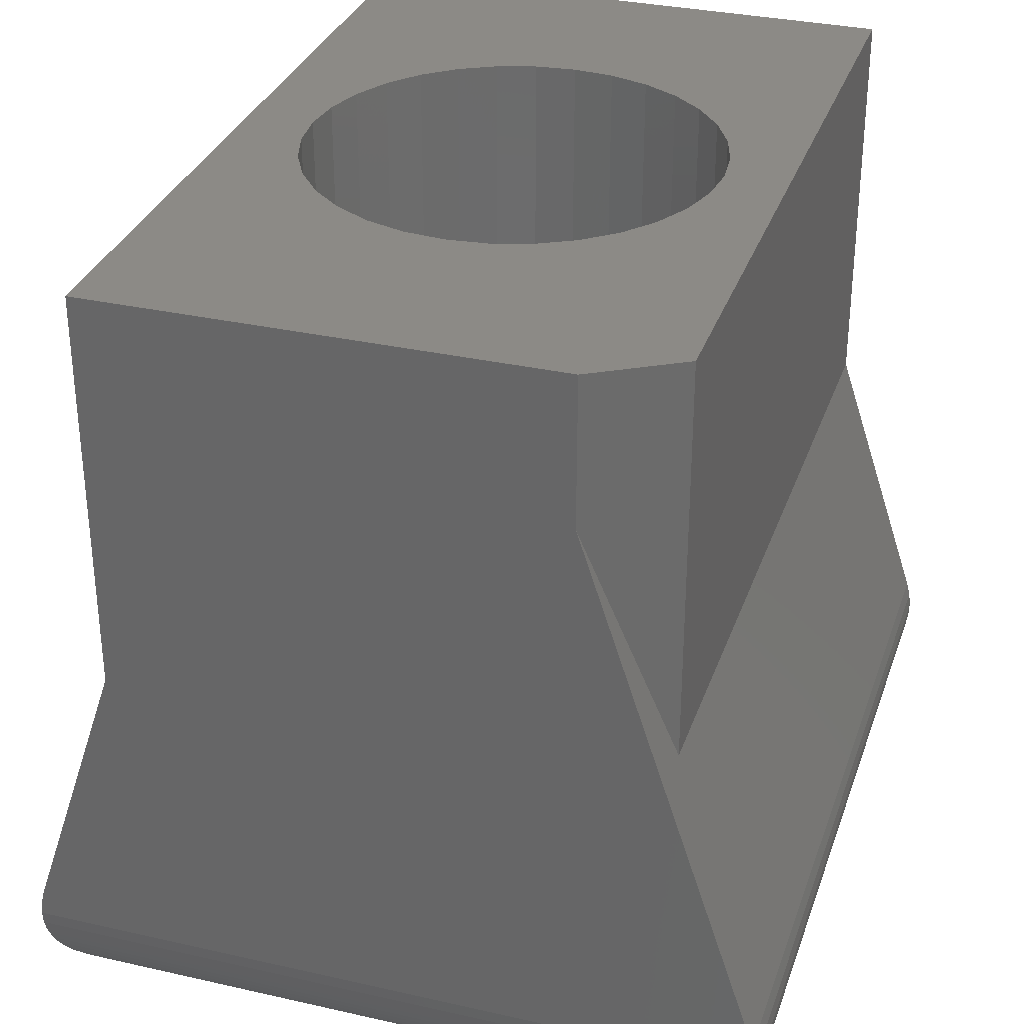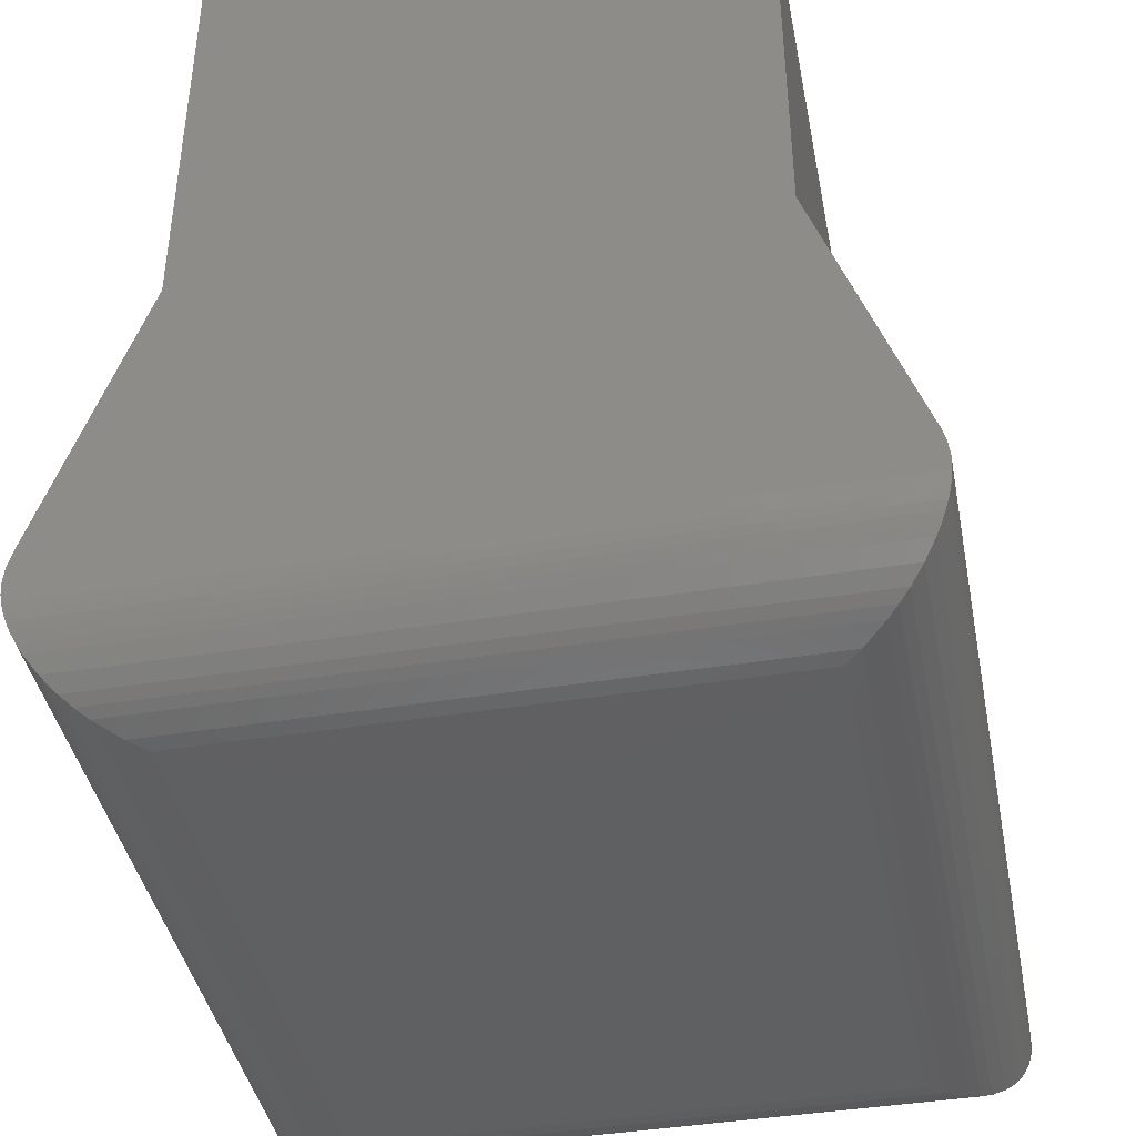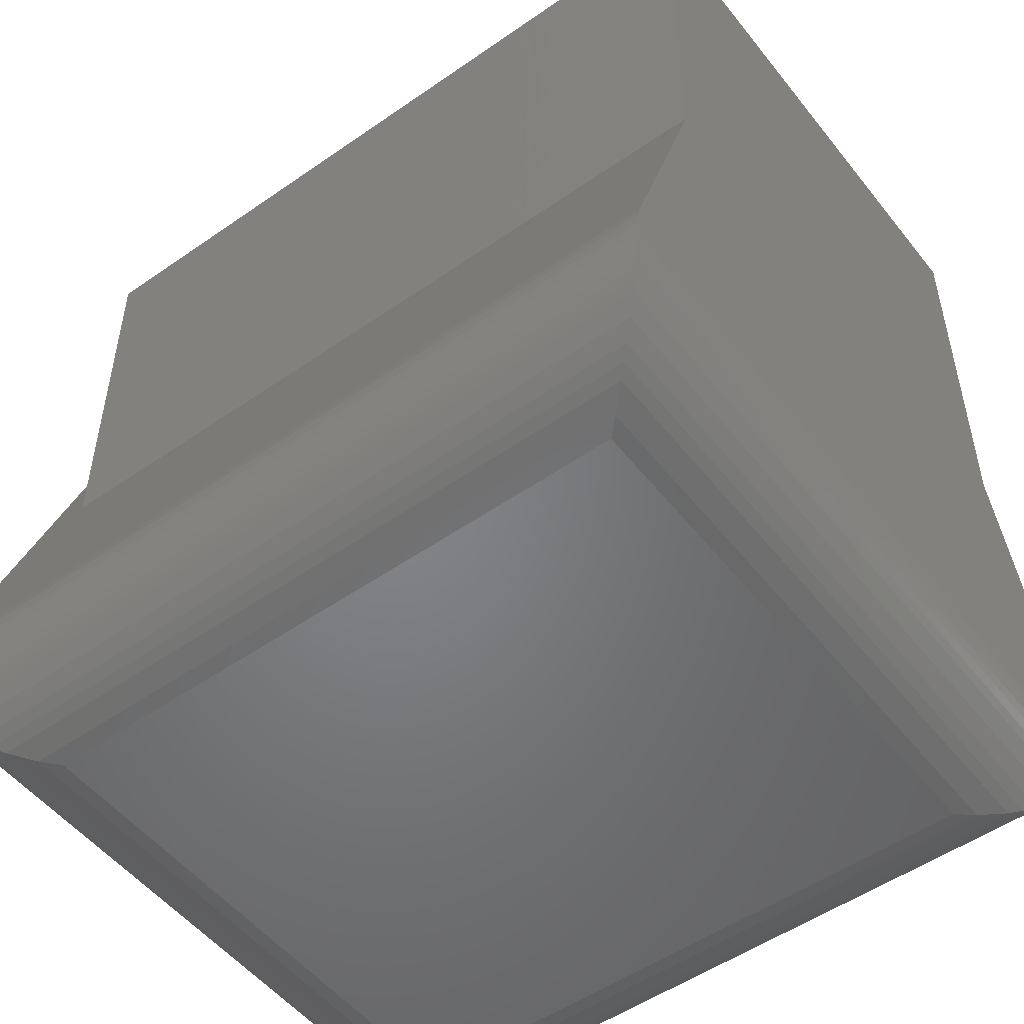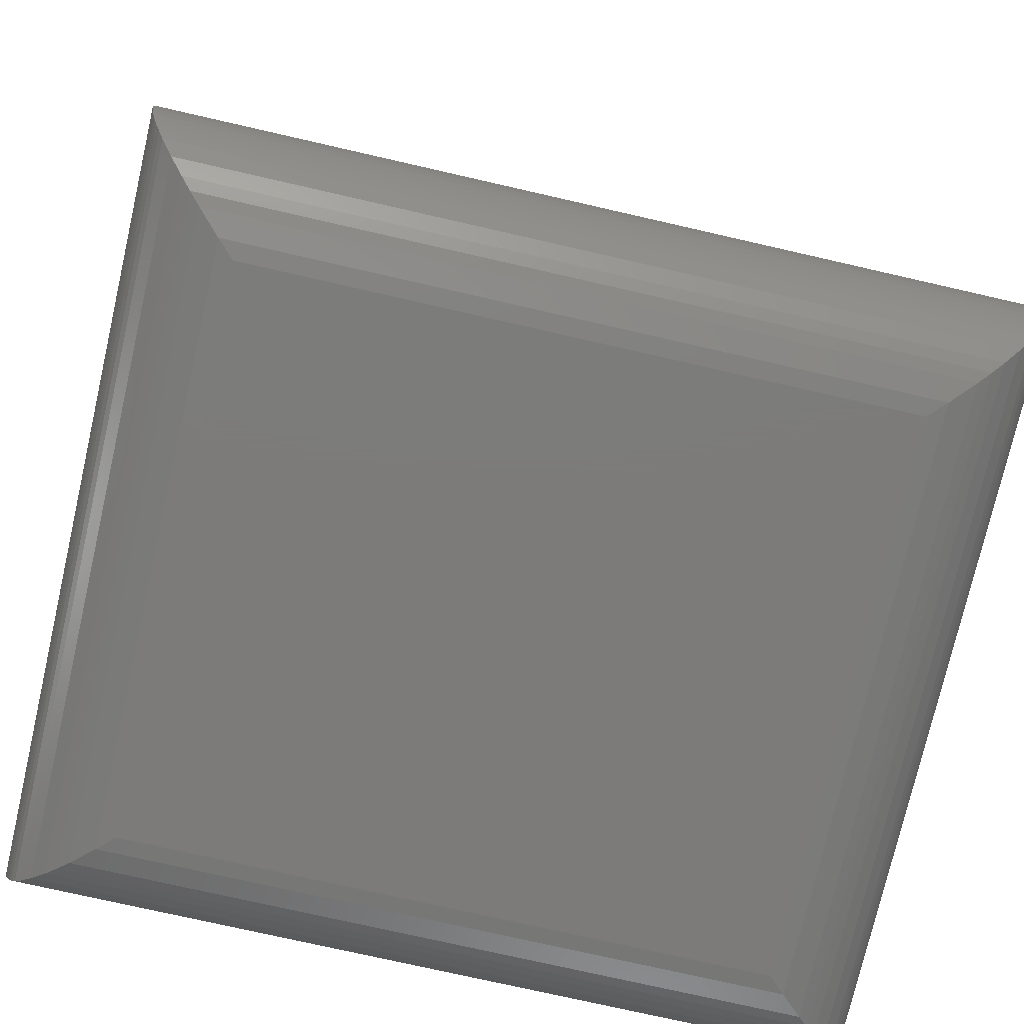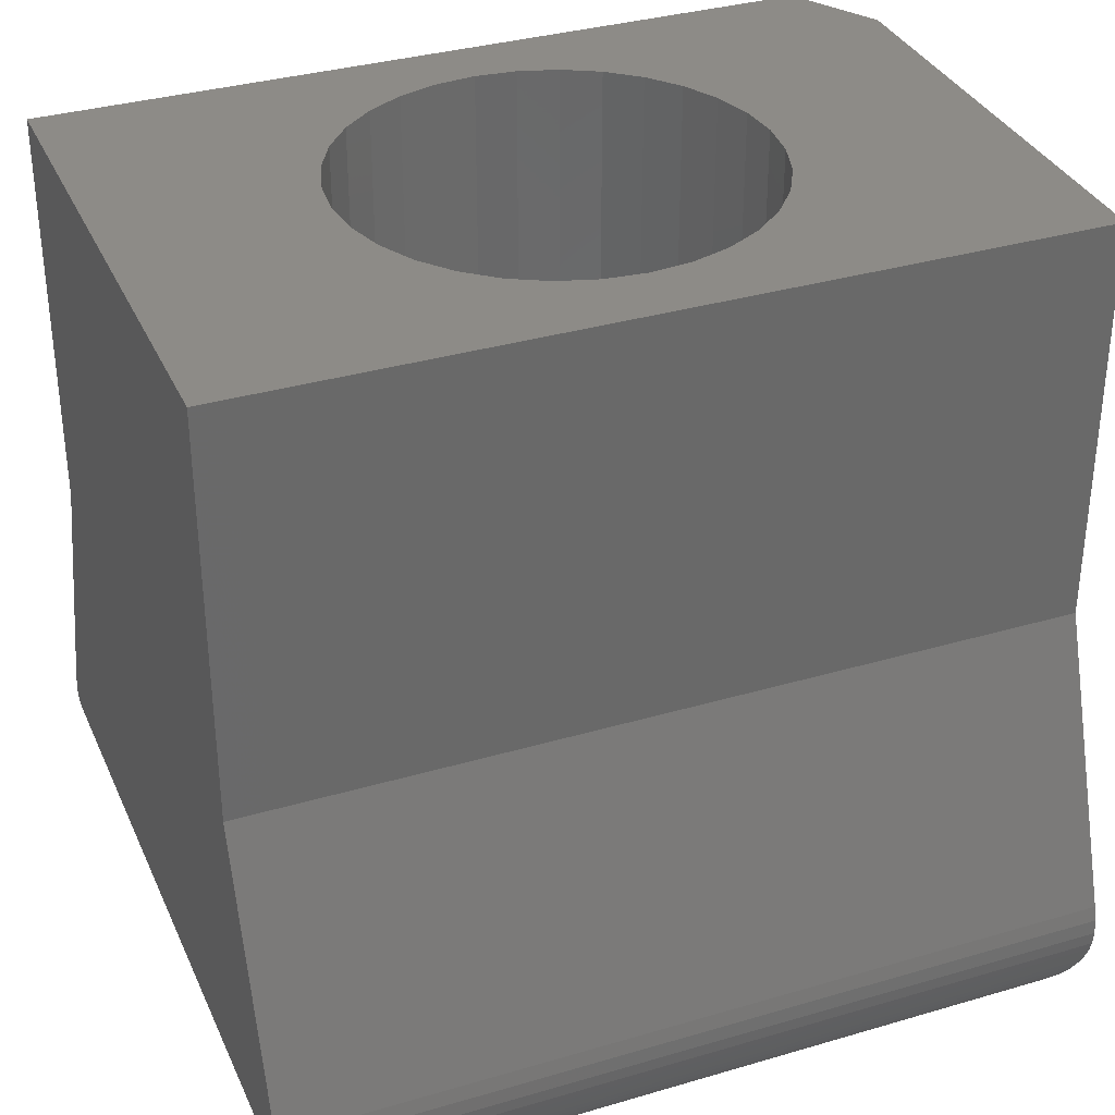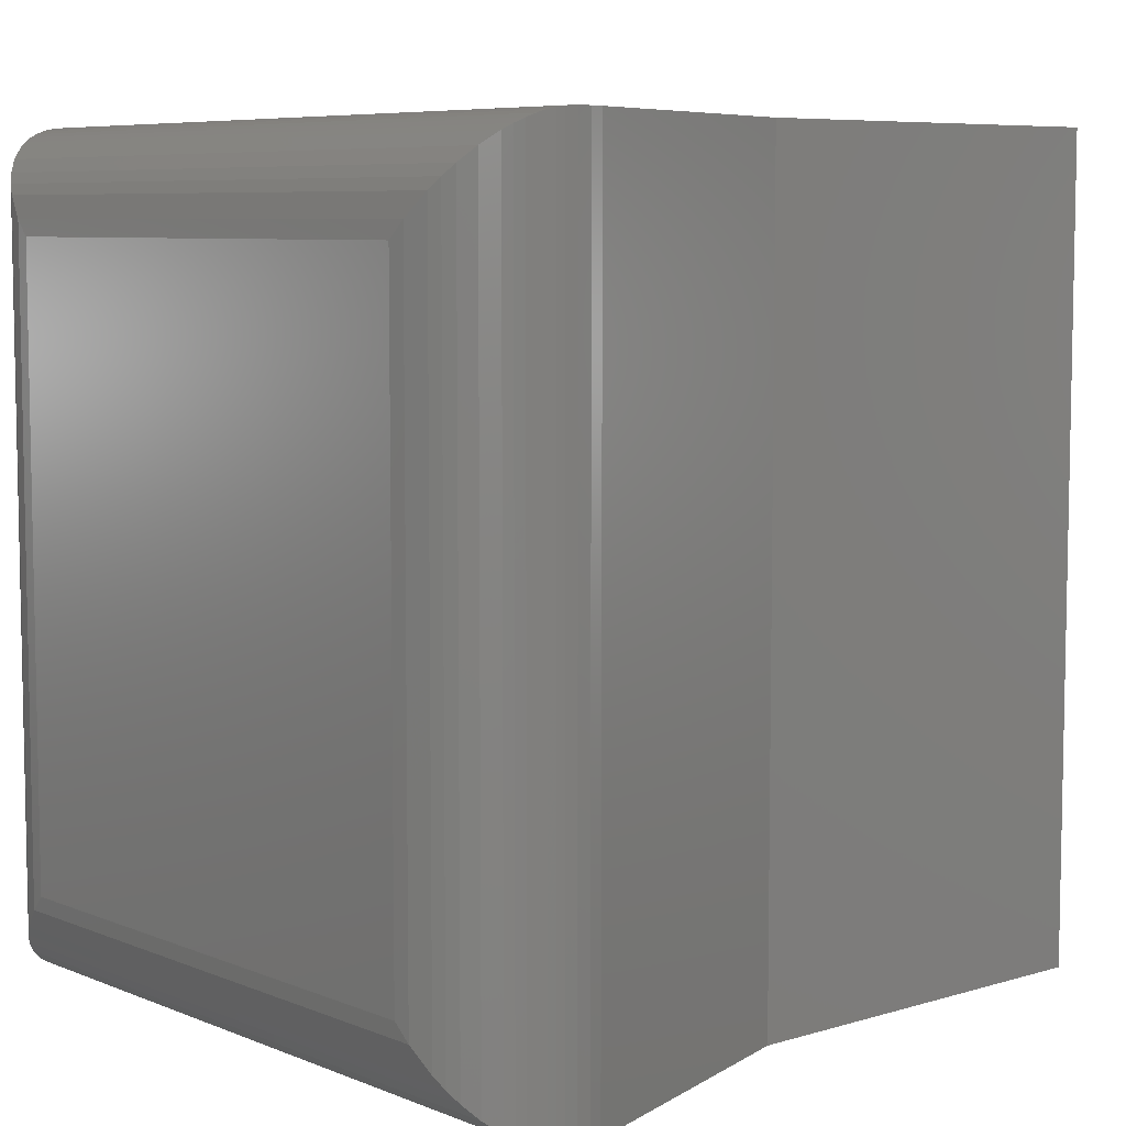
<metadata>
{"format":"stl","ext":"stl","renderer":"f3d","projection":"perspective","resolution":1024,"background":"white","views":[{"elev":32.1,"azim":-162.4,"up":"+Y"},{"elev":-41.5,"azim":11.1,"up":"+Y"},{"elev":-51.7,"azim":-52.9,"up":"+Y"},{"elev":-75.0,"azim":77.1,"up":"+Y"},{"elev":34.2,"azim":68.3,"up":"+Y"},{"elev":7.0,"azim":49.1,"up":"+Z"}]}
</metadata>
<code>
# stl→obj: 138 verts, 272 faces
v -0.001974 -0.125 0.5645
v 0.03499 0.3672 0.5608
v 0.03499 -0.125 0.5608
v 0.07053 0.3672 0.5501
v 0.07053 -0.125 0.5501
v 0.1033 0.3672 0.5325
v 0.1033 -0.125 0.5325
v 0.132 0.3672 0.509
v 0.132 -0.125 0.509
v 0.1556 0.3672 0.4803
v 0.1556 -0.125 0.4803
v 0.1731 0.3672 0.4475
v 0.1731 -0.125 0.4475
v 0.1839 0.3672 0.412
v 0.1839 -0.125 0.412
v 0.1875 0.3672 0.375
v 0.1875 -0.125 0.375
v -0.001974 0.3672 0.5645
v -0.03894 -0.125 0.5608
v -0.03894 0.3672 0.5608
v -0.07448 -0.125 0.5501
v -0.07448 0.3672 0.5501
v -0.1072 -0.125 0.5325
v -0.1072 0.3672 0.5325
v -0.136 -0.125 0.509
v -0.136 0.3672 0.509
v -0.1595 -0.125 0.4803
v -0.1595 0.3672 0.4803
v -0.177 -0.125 0.4475
v -0.177 0.3672 0.4475
v -0.1878 -0.125 0.412
v -0.1878 0.3672 0.412
v -0.1914 -0.125 0.375
v -0.1914 0.3672 0.375
v -0.001974 -0.125 0.1855
v -0.03894 0.3672 0.1892
v -0.03894 -0.125 0.1892
v -0.07448 0.3672 0.1999
v -0.07448 -0.125 0.1999
v -0.1072 0.3672 0.2175
v -0.1072 -0.125 0.2175
v -0.136 0.3672 0.241
v -0.136 -0.125 0.241
v -0.1595 0.3672 0.2697
v -0.1595 -0.125 0.2697
v -0.177 0.3672 0.3025
v -0.177 -0.125 0.3025
v -0.1878 0.3672 0.338
v -0.1878 -0.125 0.338
v -0.001974 0.3672 0.1855
v 0.03499 -0.125 0.1892
v 0.03499 0.3672 0.1892
v 0.07053 -0.125 0.1999
v 0.07053 0.3672 0.1999
v 0.1033 -0.125 0.2175
v 0.1033 0.3672 0.2175
v 0.132 -0.125 0.241
v 0.132 0.3672 0.241
v 0.1556 -0.125 0.2697
v 0.1556 0.3672 0.2697
v 0.1731 -0.125 0.3025
v 0.1731 0.3672 0.3025
v 0.1839 -0.125 0.338
v 0.1839 0.3672 0.338
v 0.2487 0.3672 0.75
v 0.2487 0.3672 0
v -0.2487 0.3672 0.75
v -0.1706 0.3672 0
v -0.2487 0.3672 0.04688
v -0.2632 -0.3852 0.07905
v -0.283 -0.3792 0.6908
v -0.283 -0.3792 0.05922
v -0.3235 -0.3461 0.01803
v -0.3279 -0.339 0.7366
v -0.3279 -0.339 0.01342
v -0.3318 -0.3313 0.7407
v -0.3318 -0.3313 0.009338
v -0.3347 -0.324 0.7438
v -0.3347 -0.324 0.006226
v -0.337 -0.3163 0.7463
v -0.337 -0.3163 0.003662
v -0.3385 -0.3093 0.7481
v -0.3385 -0.3093 0.001947
v -0.3395 -0.3021 0.7492
v -0.2485 -0.3867 0.09375
v -0.2485 -0.3867 0.6562
v -0.2632 -0.3852 0.6709
v -0.2926 -0.3745 0.04958
v -0.2926 -0.3745 0.7004
v -0.3018 -0.3685 0.04024
v -0.3018 -0.3685 0.7098
v -0.3133 -0.3585 0.02851
v -0.3133 -0.3585 0.7215
v -0.3235 -0.3461 0.732
v -0.3352 -0.2633 0.75
v -0.3352 -0.2633 0
v -0.3385 -0.2766 0.75
v -0.3385 -0.2766 0
v -0.3399 -0.2902 0.75
v -0.3399 -0.2902 0
v -0.3395 -0.3021 0.000755
v 0.3352 -0.2633 0
v -0.1706 0.2305 0
v 0.2487 -0.003865 0
v 0.3385 -0.2766 0
v 0.3399 -0.2902 0
v -0.2487 -0.003865 0.04688
v -0.2487 -0.003865 0.75
v 0.2632 -0.3852 0.07905
v 0.283 -0.3792 0.05922
v 0.3235 -0.3461 0.01803
v 0.3279 -0.339 0.01342
v 0.3318 -0.3313 0.009338
v 0.3347 -0.324 0.006226
v 0.337 -0.3163 0.003662
v 0.3385 -0.3093 0.001947
v 0.2485 -0.3867 0.09375
v 0.2926 -0.3745 0.04958
v 0.3018 -0.3685 0.04024
v 0.3133 -0.3585 0.02851
v 0.3395 -0.3021 0.000755
v 0.2487 -0.003865 0.75
v 0.3352 -0.2633 0.75
v 0.3385 -0.2766 0.75
v 0.3399 -0.2902 0.75
v 0.2485 -0.3867 0.6562
v 0.2632 -0.3852 0.6709
v 0.283 -0.3792 0.6908
v 0.3235 -0.3461 0.732
v 0.3279 -0.339 0.7366
v 0.3318 -0.3313 0.7407
v 0.3347 -0.324 0.7438
v 0.337 -0.3163 0.7463
v 0.3385 -0.3093 0.7481
v 0.2926 -0.3745 0.7004
v 0.3018 -0.3685 0.7098
v 0.3133 -0.3585 0.7215
v 0.3395 -0.3021 0.7492
f 1 2 3
f 3 2 4
f 3 4 5
f 5 4 6
f 5 6 7
f 7 6 8
f 7 8 9
f 9 8 10
f 9 10 11
f 11 10 12
f 11 12 13
f 13 12 14
f 13 14 15
f 15 14 16
f 15 16 17
f 2 1 18
f 18 1 19
f 18 19 20
f 20 19 21
f 20 21 22
f 22 21 23
f 22 23 24
f 24 23 25
f 24 25 26
f 26 25 27
f 26 27 28
f 28 27 29
f 28 29 30
f 30 29 31
f 30 31 32
f 32 31 33
f 32 33 34
f 35 36 37
f 37 36 38
f 37 38 39
f 39 38 40
f 39 40 41
f 41 40 42
f 41 42 43
f 43 42 44
f 43 44 45
f 45 44 46
f 45 46 47
f 47 46 48
f 47 48 49
f 49 48 34
f 49 34 33
f 36 35 50
f 50 35 51
f 50 51 52
f 52 51 53
f 52 53 54
f 54 53 55
f 54 55 56
f 56 55 57
f 56 57 58
f 58 57 59
f 58 59 60
f 60 59 61
f 60 61 62
f 62 61 63
f 62 63 64
f 64 63 17
f 64 17 16
f 65 66 64
f 65 64 16
f 65 16 14
f 65 14 12
f 65 12 10
f 65 10 8
f 65 8 6
f 65 6 4
f 65 4 2
f 65 2 18
f 65 18 67
f 66 68 69
f 66 69 50
f 66 50 52
f 66 52 54
f 66 54 56
f 66 56 58
f 66 58 60
f 66 60 62
f 66 62 64
f 69 48 46
f 69 46 44
f 69 44 42
f 69 42 40
f 69 40 38
f 69 38 36
f 69 36 50
f 67 18 20
f 67 20 22
f 67 22 24
f 67 24 26
f 67 26 28
f 67 28 30
f 67 30 32
f 67 32 34
f 67 34 48
f 67 48 69
f 3 19 1
f 19 3 5
f 19 5 21
f 39 51 37
f 37 51 35
f 21 5 23
f 23 5 7
f 23 7 25
f 25 7 9
f 25 9 27
f 27 9 11
f 27 11 29
f 29 11 13
f 29 13 31
f 31 13 15
f 31 15 33
f 33 15 17
f 33 17 49
f 49 17 63
f 49 63 47
f 47 63 61
f 47 61 45
f 45 61 59
f 45 59 43
f 43 59 57
f 43 57 41
f 41 57 55
f 41 55 39
f 39 55 53
f 39 53 51
f 70 71 72
f 73 74 75
f 75 74 76
f 75 76 77
f 77 76 78
f 77 78 79
f 79 78 80
f 79 80 81
f 81 80 82
f 81 82 83
f 83 82 84
f 85 86 70
f 70 86 87
f 70 87 71
f 72 71 88
f 88 71 89
f 88 89 90
f 90 89 91
f 90 91 92
f 92 91 93
f 92 93 73
f 73 93 94
f 73 94 74
f 95 96 97
f 97 96 98
f 97 98 99
f 99 98 100
f 99 100 84
f 84 100 101
f 84 101 83
f 102 103 104
f 104 103 68
f 104 68 66
f 103 102 96
f 96 102 105
f 96 105 98
f 98 105 106
f 98 106 100
f 69 107 67
f 67 107 108
f 95 108 96
f 96 108 107
f 96 107 103
f 109 72 110
f 111 75 112
f 112 75 77
f 112 77 113
f 113 77 79
f 113 79 114
f 114 79 81
f 114 81 115
f 115 81 83
f 115 83 116
f 116 83 101
f 117 85 109
f 109 85 70
f 109 70 72
f 110 72 118
f 118 72 88
f 118 88 119
f 119 88 90
f 119 90 120
f 120 90 92
f 120 92 111
f 111 92 73
f 111 73 75
f 100 106 101
f 101 106 121
f 101 121 116
f 69 68 107
f 107 68 103
f 65 67 122
f 122 67 108
f 122 108 123
f 123 108 95
f 123 95 124
f 124 95 97
f 124 97 125
f 125 97 99
f 102 104 123
f 123 104 122
f 86 85 126
f 126 85 117
f 127 110 128
f 129 112 130
f 130 112 113
f 130 113 131
f 131 113 114
f 131 114 132
f 132 114 115
f 132 115 133
f 133 115 116
f 133 116 134
f 134 116 121
f 126 117 127
f 127 117 109
f 127 109 110
f 128 110 135
f 135 110 118
f 135 118 136
f 136 118 119
f 136 119 137
f 137 119 120
f 137 120 129
f 129 120 111
f 129 111 112
f 102 123 105
f 105 123 124
f 105 124 106
f 106 124 125
f 106 125 121
f 121 125 138
f 121 138 134
f 138 82 134
f 134 82 80
f 134 80 133
f 133 80 78
f 133 78 132
f 132 78 76
f 132 76 131
f 131 76 74
f 131 74 130
f 130 74 94
f 130 94 129
f 125 99 138
f 138 99 84
f 138 84 82
f 129 94 137
f 137 94 93
f 137 93 136
f 136 93 91
f 136 91 135
f 135 91 89
f 135 89 128
f 128 89 71
f 128 71 87
f 86 126 87
f 87 126 127
f 87 127 128
f 104 66 122
f 122 66 65

</code>
